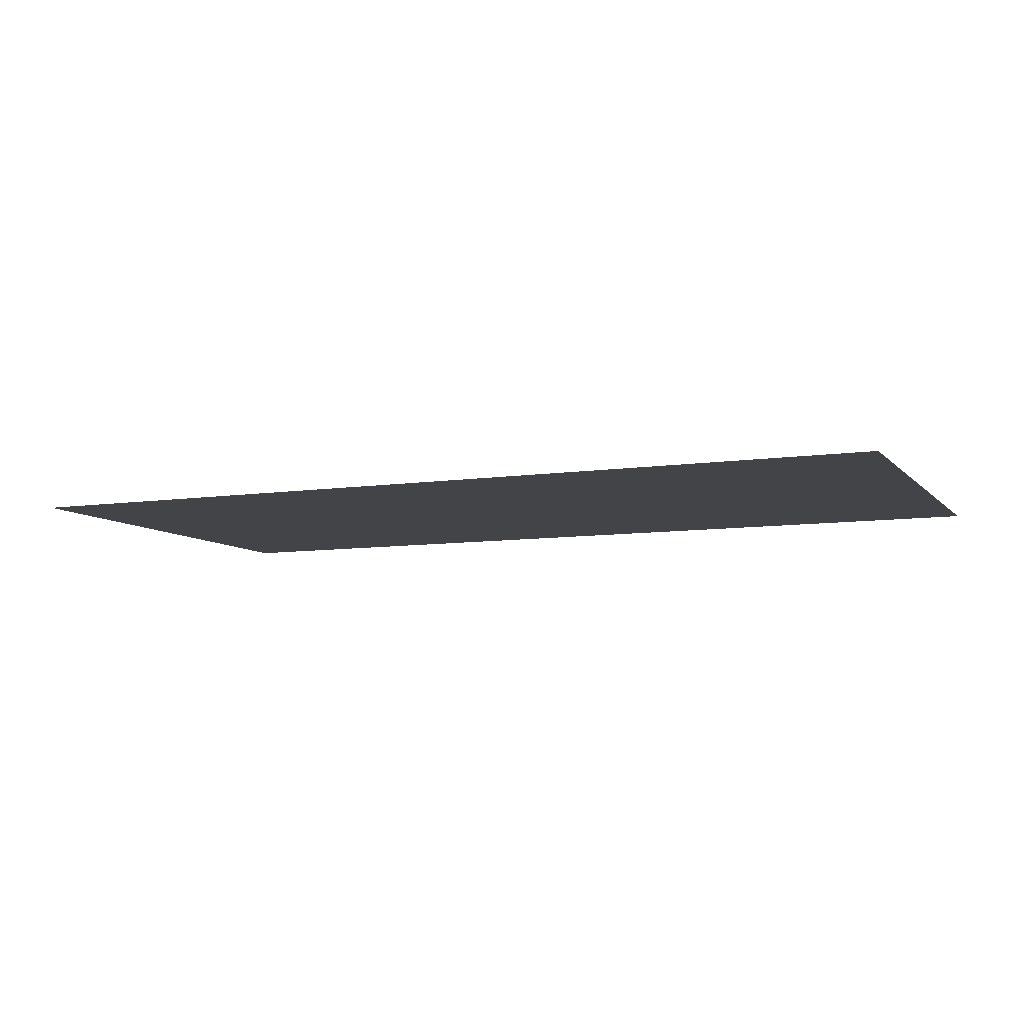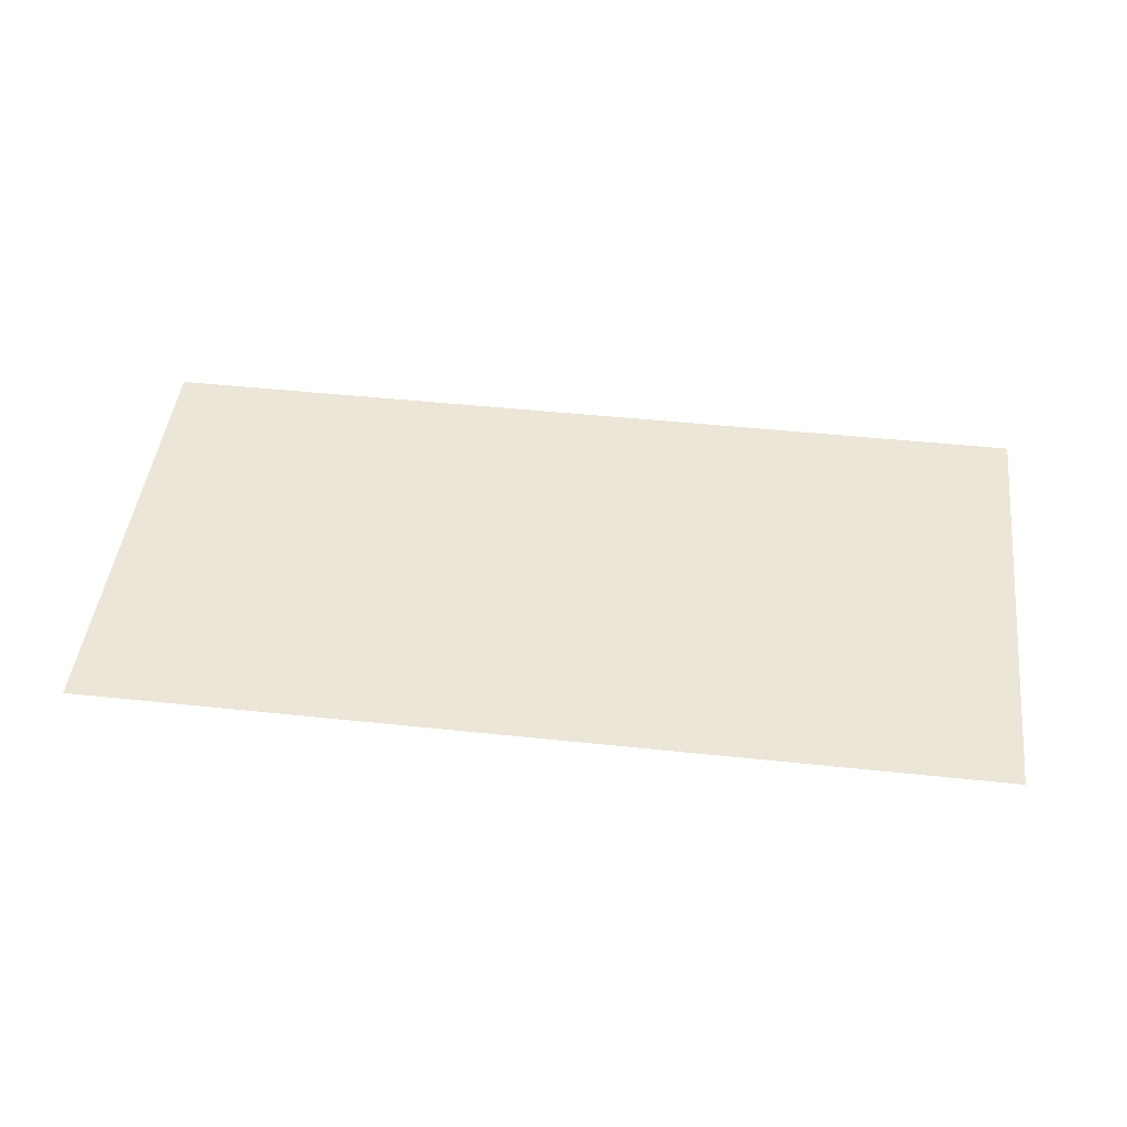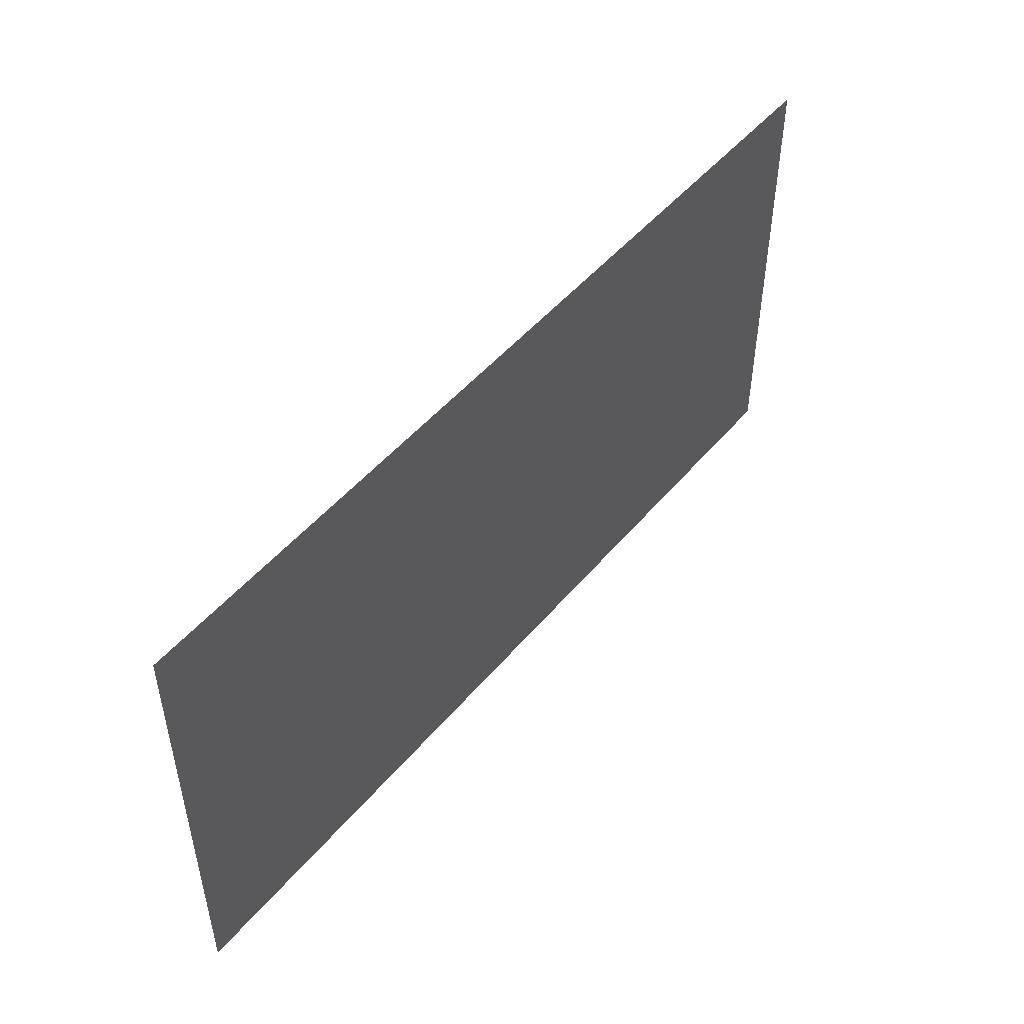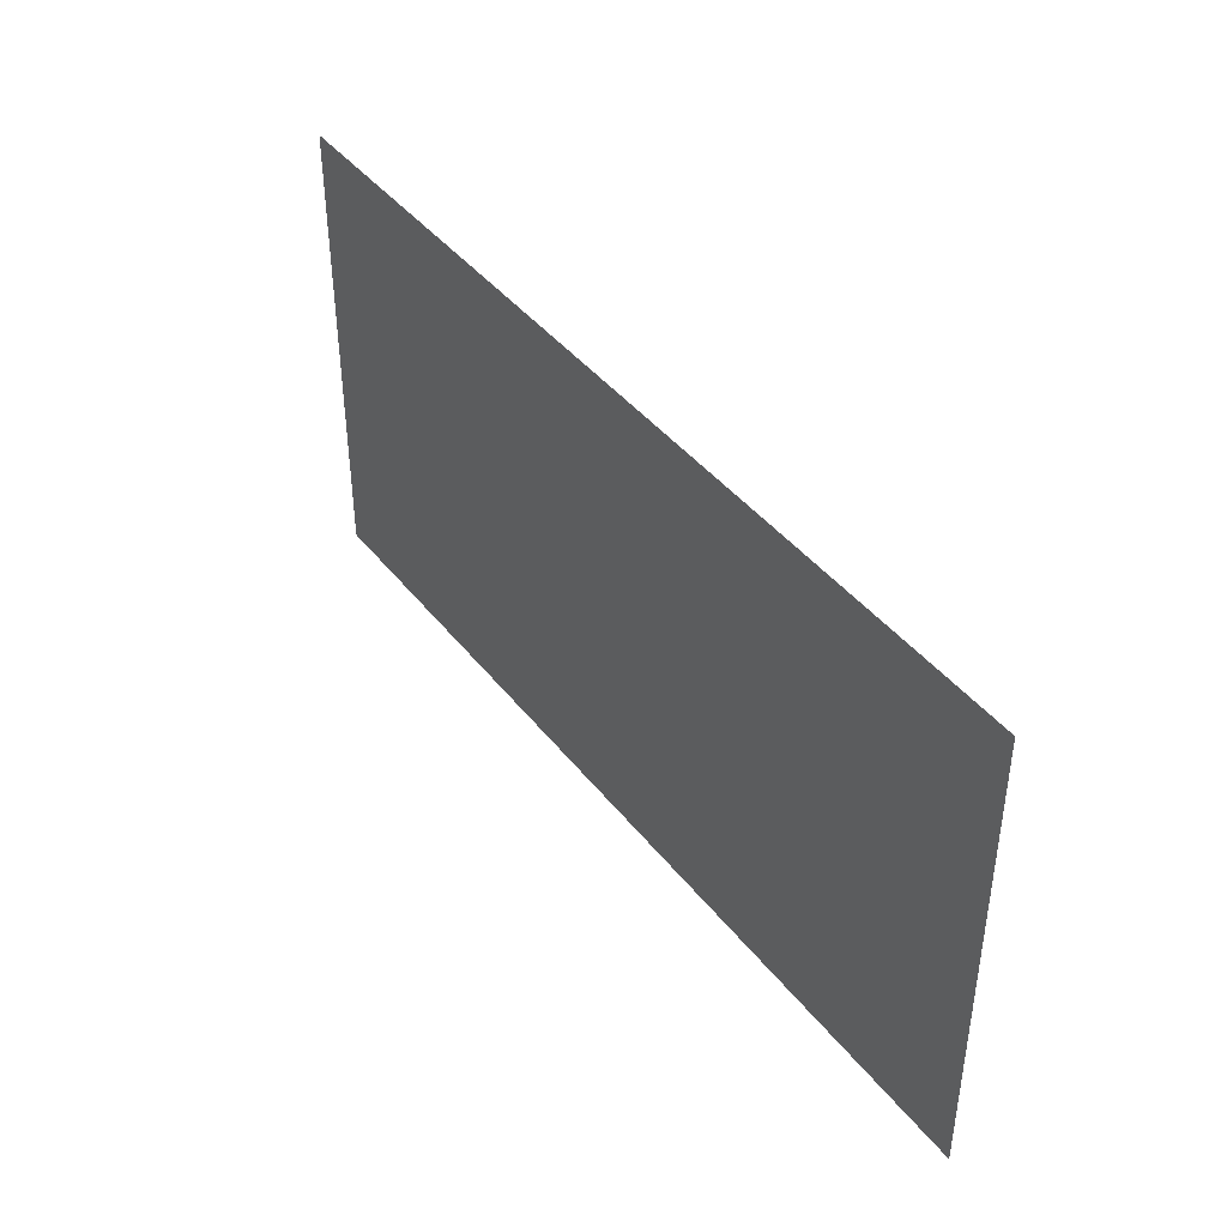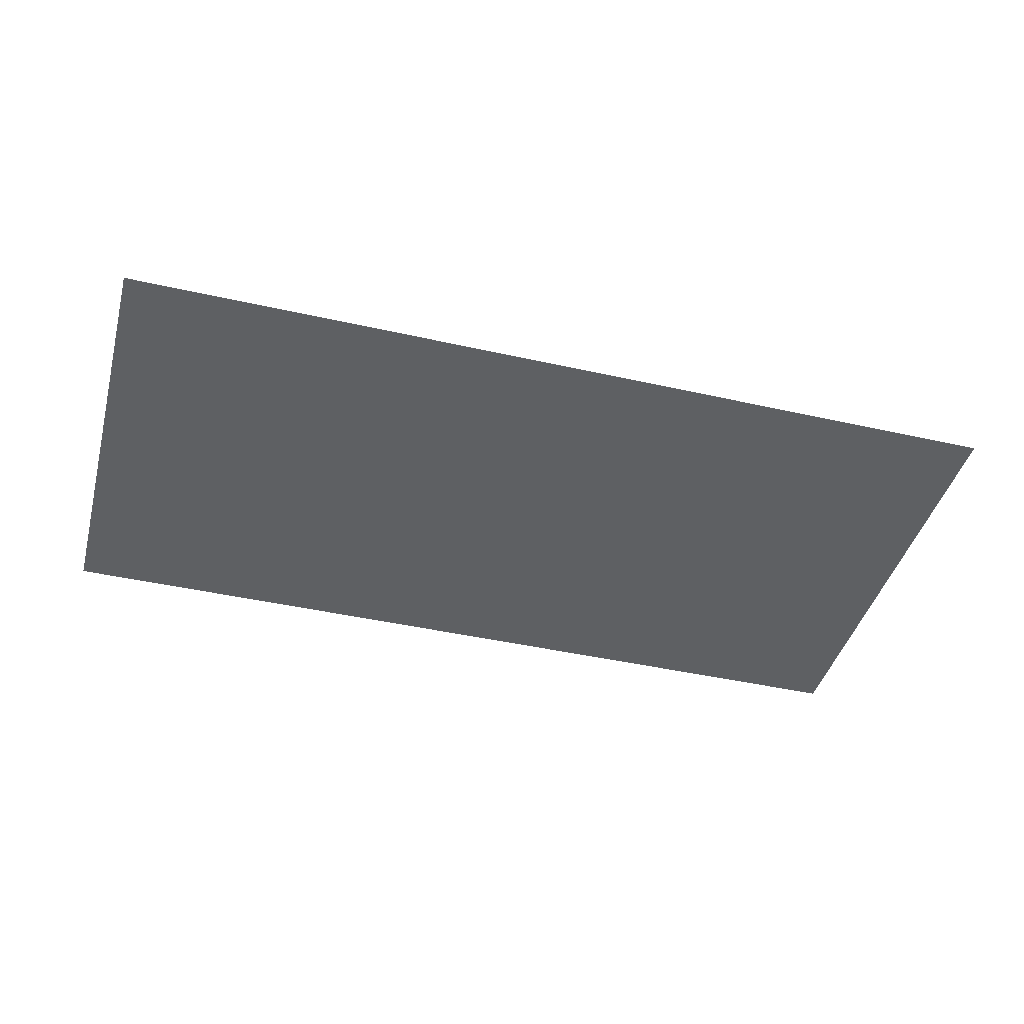
<metadata>
{"format":"obj","ext":"obj","renderer":"f3d","projection":"perspective","resolution":1024,"background":"white","views":[{"elev":-8.2,"azim":22.9,"up":"+Y"},{"elev":46.4,"azim":6.9,"up":"+Y"},{"elev":48.8,"azim":128.0,"up":"+Z"},{"elev":41.6,"azim":55.5,"up":"+Z"},{"elev":-42.7,"azim":164.9,"up":"+Y"}]}
</metadata>
<code>
o Cbox
v 0.5 -0 -0.5
v -0.5 0 -0
v -0.5 -0 -0.5
v 0.5 0 -0
f 4 3 2
f 4 1 3

</code>
